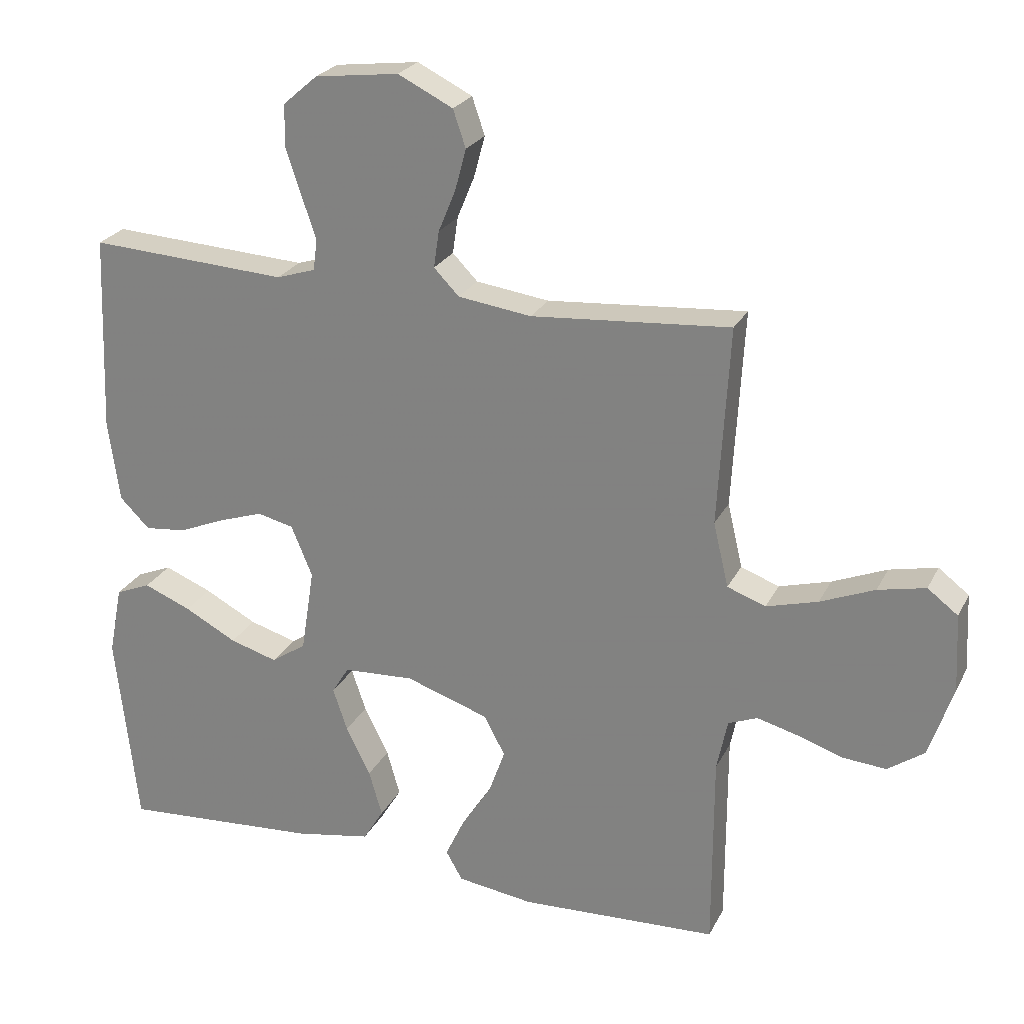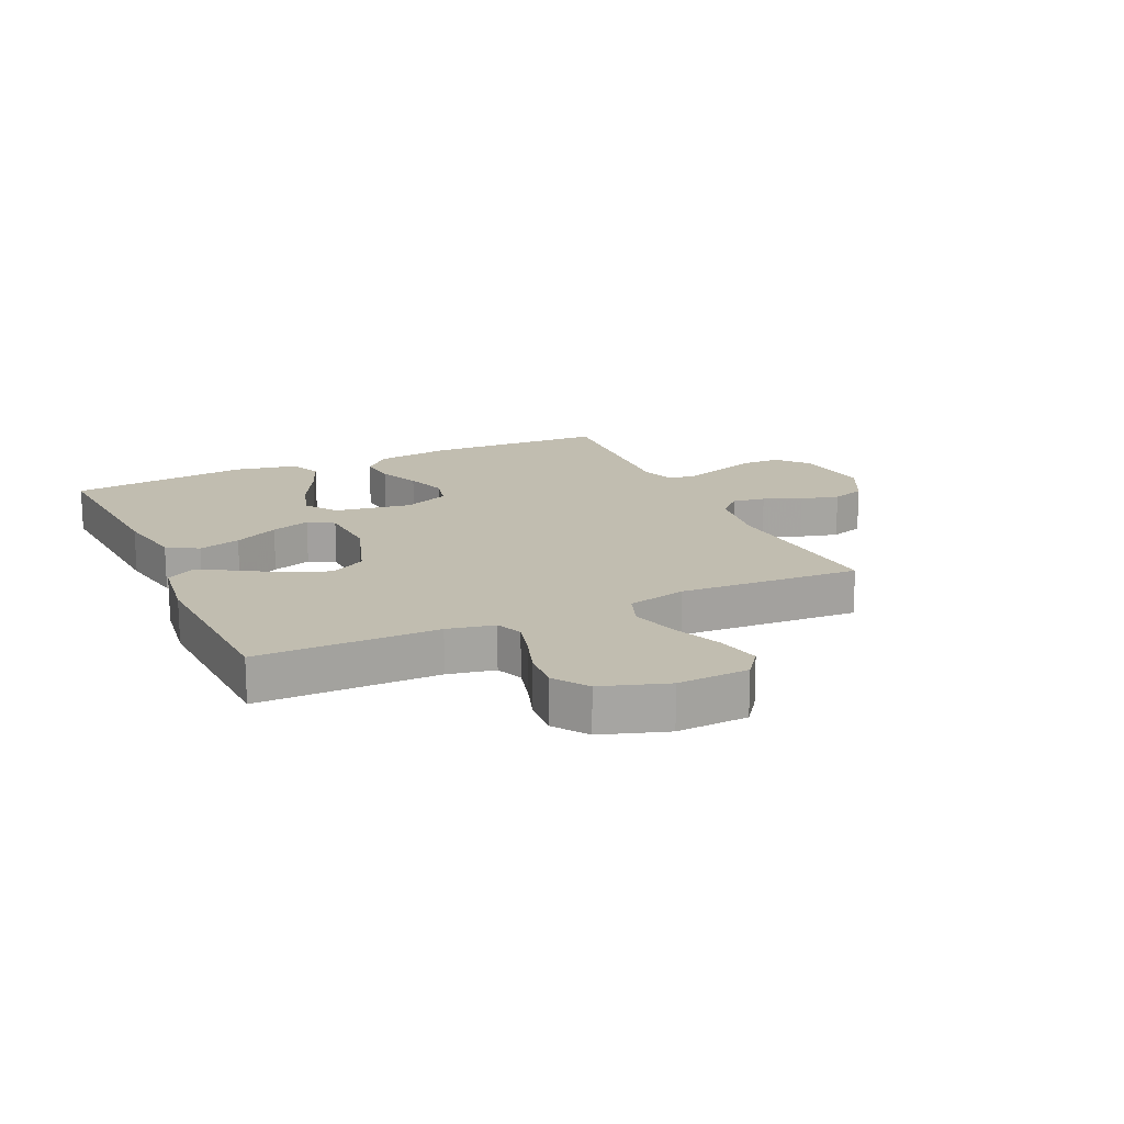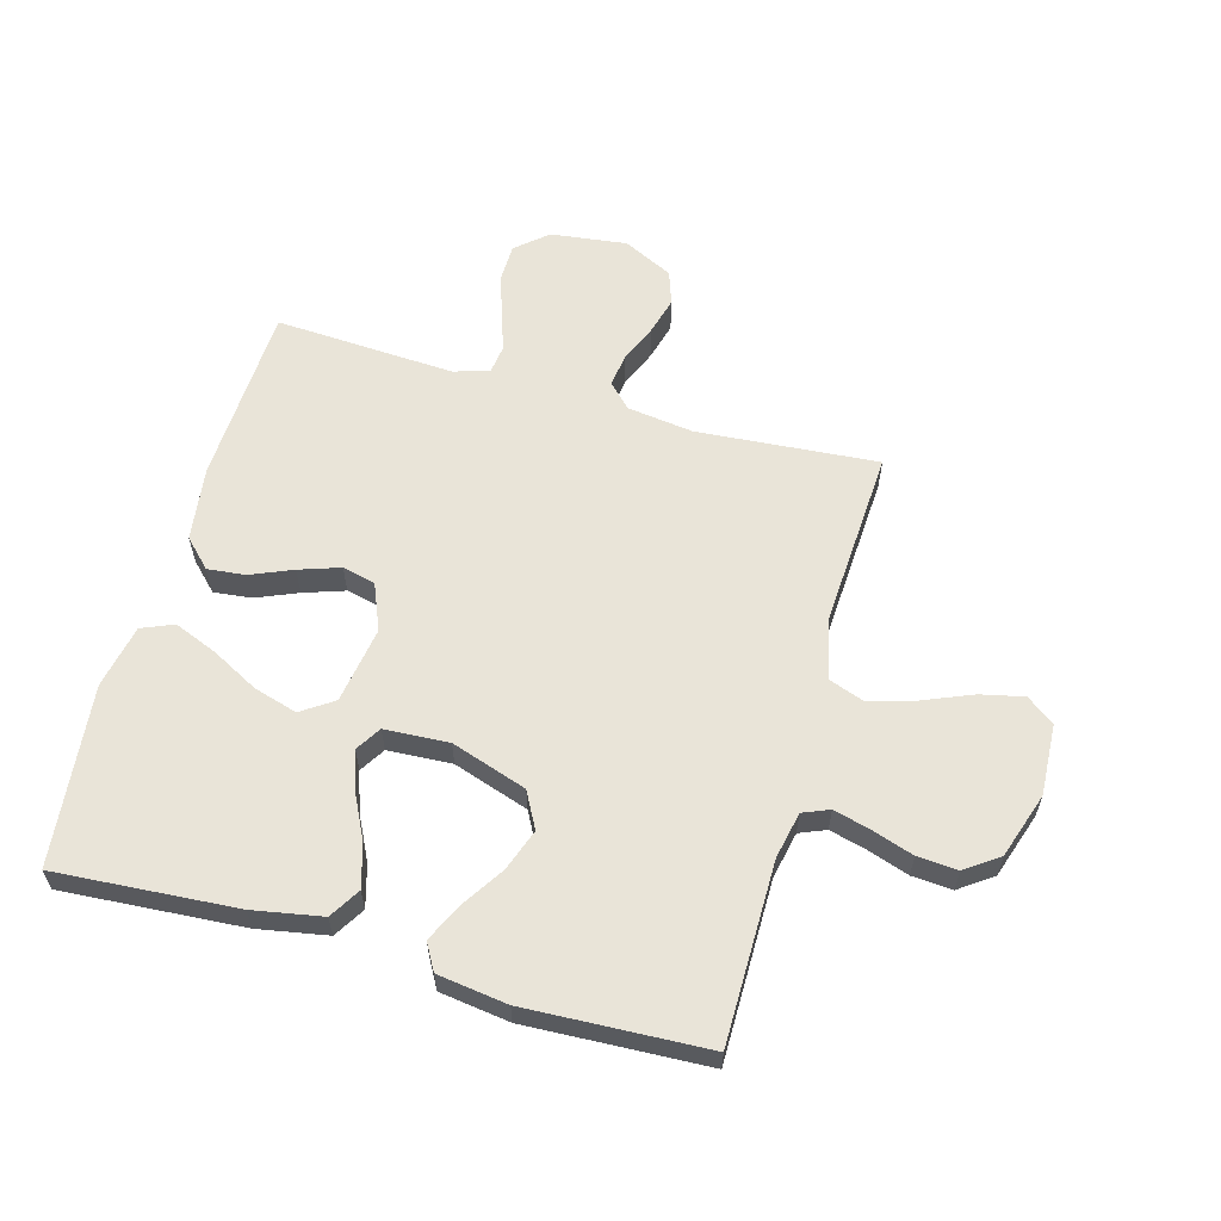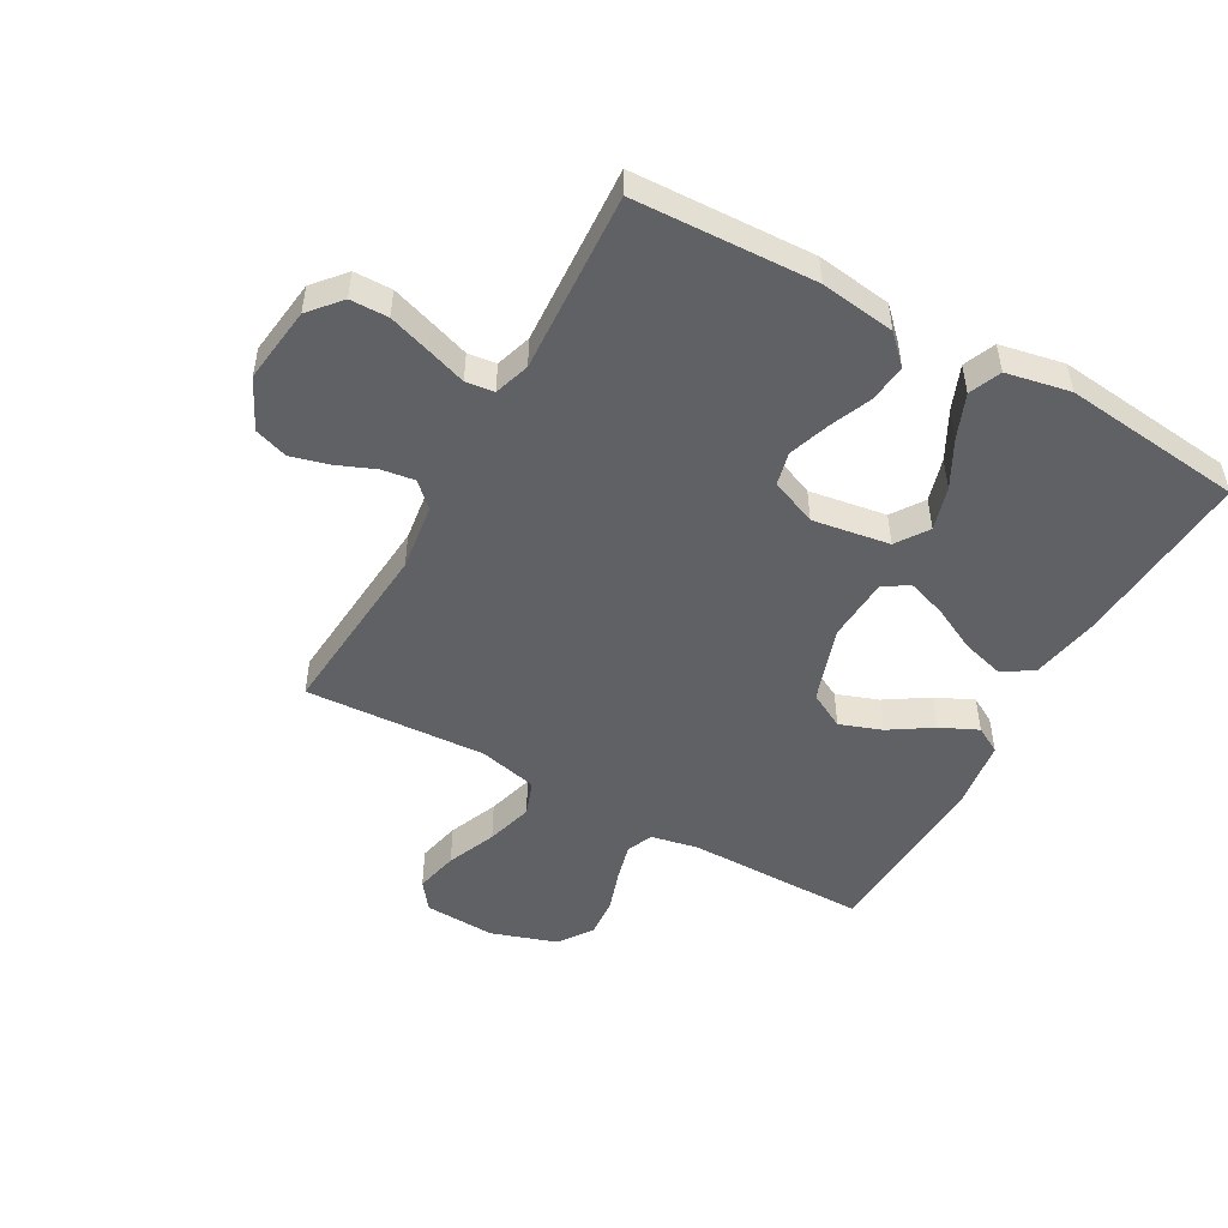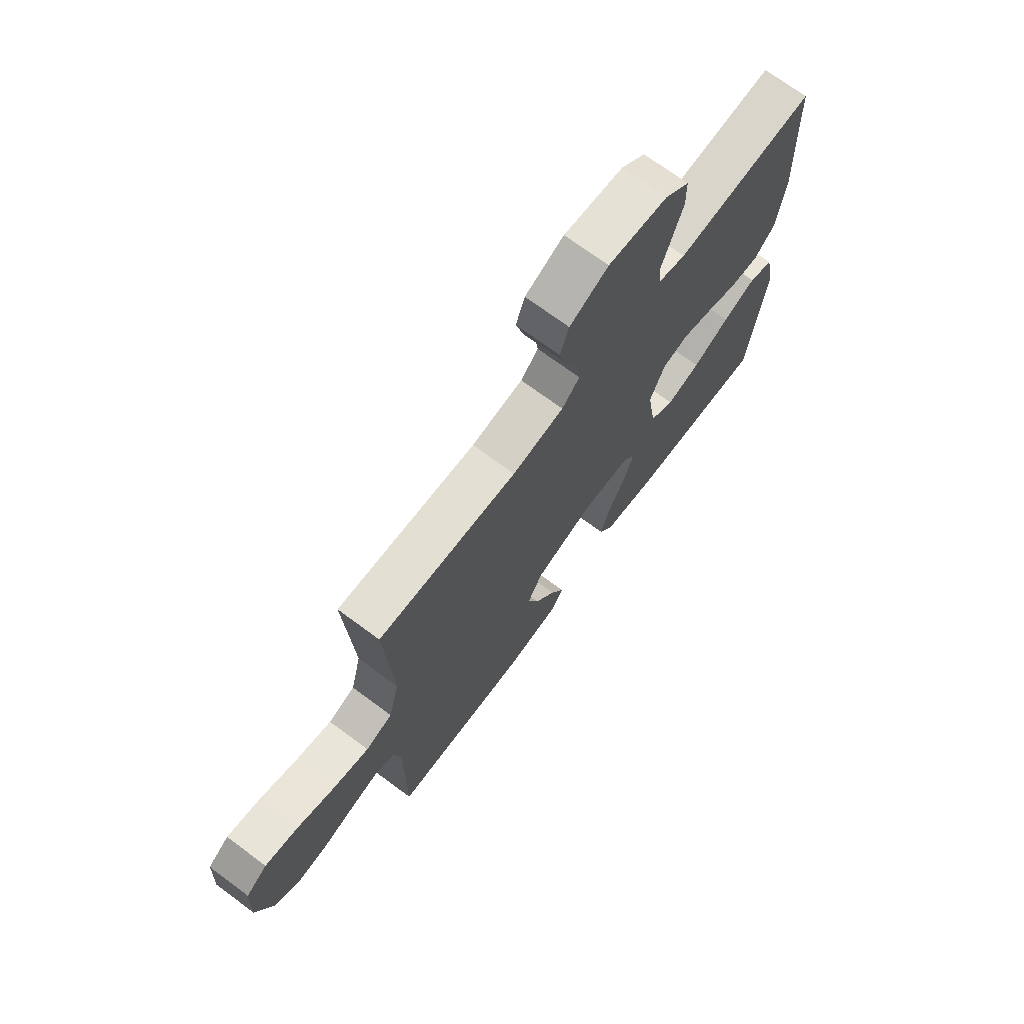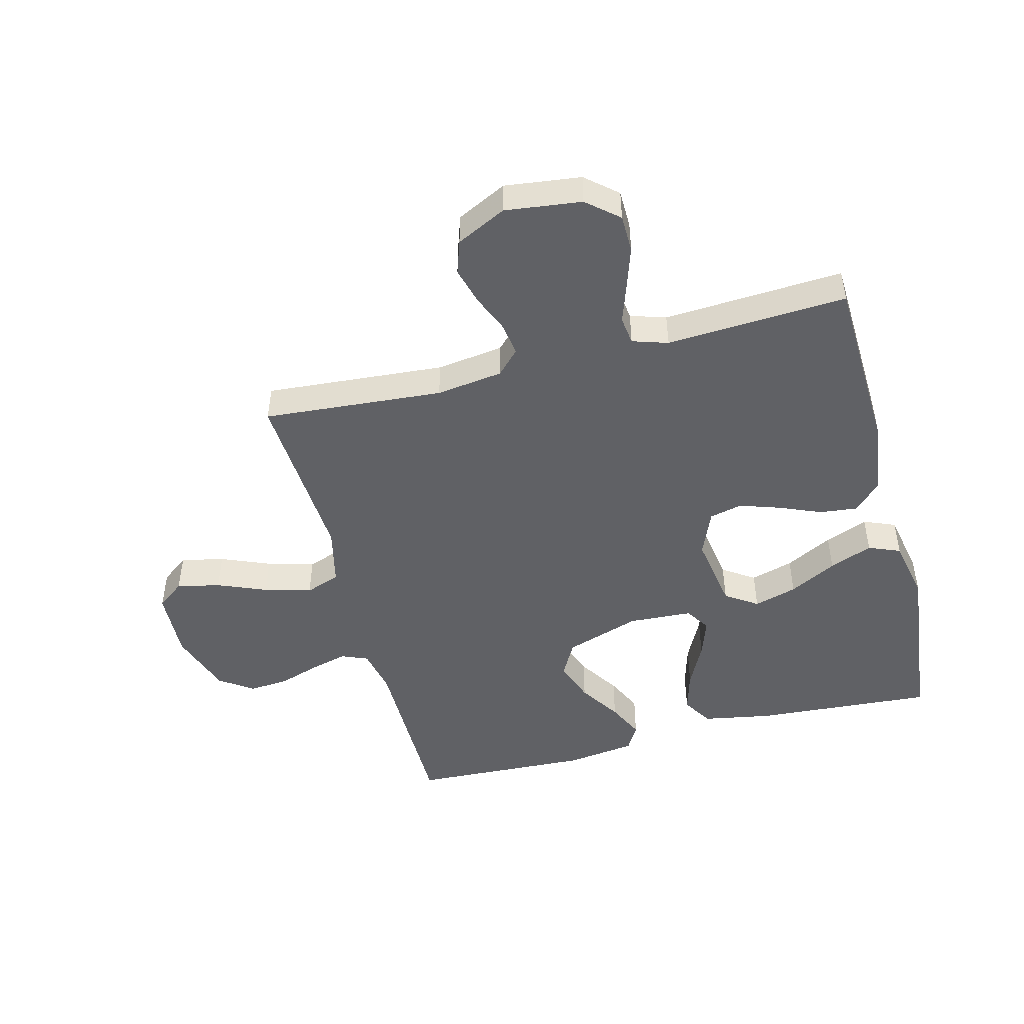
<metadata>
{"format":"obj","ext":"obj","renderer":"f3d","projection":"perspective","resolution":1024,"background":"white","views":[{"elev":24.7,"azim":-158.4,"up":"+Z"},{"elev":16.7,"azim":-114.7,"up":"+Y"},{"elev":60.2,"azim":-164.3,"up":"+Y"},{"elev":-49.8,"azim":60.8,"up":"+Y"},{"elev":71.5,"azim":-53.5,"up":"+Z"},{"elev":-47.4,"azim":14.6,"up":"+Y"}]}
</metadata>
<code>
v -0.5 0.07 0.5
v -0.2 0.07 0.476
v -0.089 0.07 0.491
v -0.051 0.07 0.53
v -0.059 0.07 0.585
v -0.085 0.07 0.648
v -0.102 0.07 0.711
v -0.083 0.07 0.767
v 0 0.07 0.808
v 0.127 0.07 0.792
v 0.179 0.07 0.747
v 0.18 0.07 0.684
v 0.157 0.07 0.614
v 0.135 0.07 0.549
v 0.141 0.07 0.502
v 0.2 0.07 0.483
v 0.5 0.07 0.5
v 0.512 0.07 0.2
v 0.495 0.07 0.076
v 0.45 0.07 0.031
v 0.387 0.07 0.038
v 0.318 0.07 0.067
v 0.25 0.07 0.09
v 0.195 0.07 0.077
v 0.163 0.07 0
v 0.183 0.07 -0.128
v 0.236 0.07 -0.164
v 0.308 0.07 -0.143
v 0.387 0.07 -0.101
v 0.459 0.07 -0.072
v 0.512 0.07 -0.094
v 0.533 0.07 -0.2
v 0.5 0.07 -0.5
v 0.2 0.07 -0.479
v 0.085 0.07 -0.458
v 0.054 0.07 -0.407
v 0.074 0.07 -0.337
v 0.111 0.07 -0.263
v 0.133 0.07 -0.198
v 0.107 0.07 -0.156
v 0 0.07 -0.15
v -0.126 0.07 -0.192
v -0.158 0.07 -0.252
v -0.133 0.07 -0.322
v -0.088 0.07 -0.392
v -0.059 0.07 -0.454
v -0.084 0.07 -0.498
v -0.2 0.07 -0.514
v -0.5 0.07 -0.5
v -0.5 0.07 -0.2
v -0.516 0.07 -0.122
v -0.56 0.07 -0.104
v -0.621 0.07 -0.12
v -0.69 0.07 -0.143
v -0.757 0.07 -0.148
v -0.812 0.07 -0.109
v -0.848 0.07 0
v -0.842 0.07 0.118
v -0.796 0.07 0.153
v -0.724 0.07 0.137
v -0.642 0.07 0.103
v -0.564 0.07 0.081
v -0.506 0.07 0.102
v -0.483 0.07 0.2
v -0.5 0 0.5
v -0.2 0 0.476
v -0.089 0 0.491
v -0.051 0 0.53
v -0.059 0 0.585
v -0.085 0 0.648
v -0.102 0 0.711
v -0.083 0 0.767
v 0 0 0.808
v 0.127 0 0.792
v 0.179 0 0.747
v 0.18 0 0.684
v 0.157 0 0.614
v 0.135 0 0.549
v 0.141 0 0.502
v 0.2 0 0.483
v 0.5 0 0.5
v 0.512 0 0.2
v 0.495 0 0.076
v 0.45 0 0.031
v 0.387 0 0.038
v 0.318 0 0.067
v 0.25 0 0.09
v 0.195 0 0.077
v 0.163 0 0
v 0.183 0 -0.128
v 0.236 0 -0.164
v 0.308 0 -0.143
v 0.387 0 -0.101
v 0.459 0 -0.072
v 0.512 0 -0.094
v 0.533 0 -0.2
v 0.5 0 -0.5
v 0.2 0 -0.479
v 0.085 0 -0.458
v 0.054 0 -0.407
v 0.074 0 -0.337
v 0.111 0 -0.263
v 0.133 0 -0.198
v 0.107 0 -0.156
v 0 0 -0.15
v -0.126 0 -0.192
v -0.158 0 -0.252
v -0.133 0 -0.322
v -0.088 0 -0.392
v -0.059 0 -0.454
v -0.084 0 -0.498
v -0.2 0 -0.514
v -0.5 0 -0.5
v -0.5 0 -0.2
v -0.516 0 -0.122
v -0.56 0 -0.104
v -0.621 0 -0.12
v -0.69 0 -0.143
v -0.757 0 -0.148
v -0.812 0 -0.109
v -0.848 0 0
v -0.842 0 0.118
v -0.796 0 0.153
v -0.724 0 0.137
v -0.642 0 0.103
v -0.564 0 0.081
v -0.506 0 0.102
v -0.483 0 0.2
f 58 59 60 61
f 58 61 62
f 57 58 62
f 56 57 62
f 53 54 55 56
f 52 53 56 62
f 51 52 62 63
f 47 48 49 50
f 44 45 46 47
f 43 44 47 50
f 42 43 50 51
f 35 36 37 38
f 35 38 39
f 34 35 39
f 33 34 39
f 32 33 39 40
f 28 29 30 31
f 27 28 31 32
f 19 20 21 22
f 19 22 23
f 16 17 18 19
f 15 16 19 23
f 11 12 13 14
f 9 10 11 14
f 9 14 15
f 5 6 7 8
f 4 5 8 9
f 64 1 2
f 64 2 3
f 63 64 3
f 41 42 51 63
f 40 41 63 3
f 27 32 40
f 26 27 40
f 25 26 40 3
f 24 25 3 4
f 15 23 24
f 4 9 15 24
f 125 124 123 122
f 126 125 122
f 126 122 121
f 126 121 120
f 120 119 118 117
f 126 120 117 116
f 127 126 116 115
f 114 113 112 111
f 111 110 109 108
f 114 111 108 107
f 115 114 107 106
f 102 101 100 99
f 103 102 99
f 103 99 98
f 103 98 97
f 104 103 97 96
f 95 94 93 92
f 96 95 92 91
f 86 85 84 83
f 87 86 83
f 83 82 81 80
f 87 83 80 79
f 78 77 76 75
f 78 75 74 73
f 79 78 73
f 72 71 70 69
f 73 72 69 68
f 66 65 128
f 67 66 128
f 67 128 127
f 127 115 106 105
f 67 127 105 104
f 104 96 91
f 104 91 90
f 67 104 90 89
f 68 67 89 88
f 88 87 79
f 88 79 73 68
f 1 65 66 2
f 2 66 67 3
f 3 67 68 4
f 4 68 69 5
f 5 69 70 6
f 6 70 71 7
f 7 71 72 8
f 8 72 73 9
f 9 73 74 10
f 10 74 75 11
f 11 75 76 12
f 12 76 77 13
f 13 77 78 14
f 14 78 79 15
f 15 79 80 16
f 16 80 81 17
f 17 81 82 18
f 18 82 83 19
f 19 83 84 20
f 20 84 85 21
f 21 85 86 22
f 22 86 87 23
f 23 87 88 24
f 24 88 89 25
f 25 89 90 26
f 26 90 91 27
f 27 91 92 28
f 28 92 93 29
f 29 93 94 30
f 30 94 95 31
f 31 95 96 32
f 32 96 97 33
f 33 97 98 34
f 34 98 99 35
f 35 99 100 36
f 36 100 101 37
f 37 101 102 38
f 38 102 103 39
f 39 103 104 40
f 40 104 105 41
f 41 105 106 42
f 42 106 107 43
f 43 107 108 44
f 44 108 109 45
f 45 109 110 46
f 46 110 111 47
f 47 111 112 48
f 48 112 113 49
f 49 113 114 50
f 50 114 115 51
f 51 115 116 52
f 52 116 117 53
f 53 117 118 54
f 54 118 119 55
f 55 119 120 56
f 56 120 121 57
f 57 121 122 58
f 58 122 123 59
f 59 123 124 60
f 60 124 125 61
f 61 125 126 62
f 62 126 127 63
f 63 127 128 64
f 64 128 65 1

</code>
